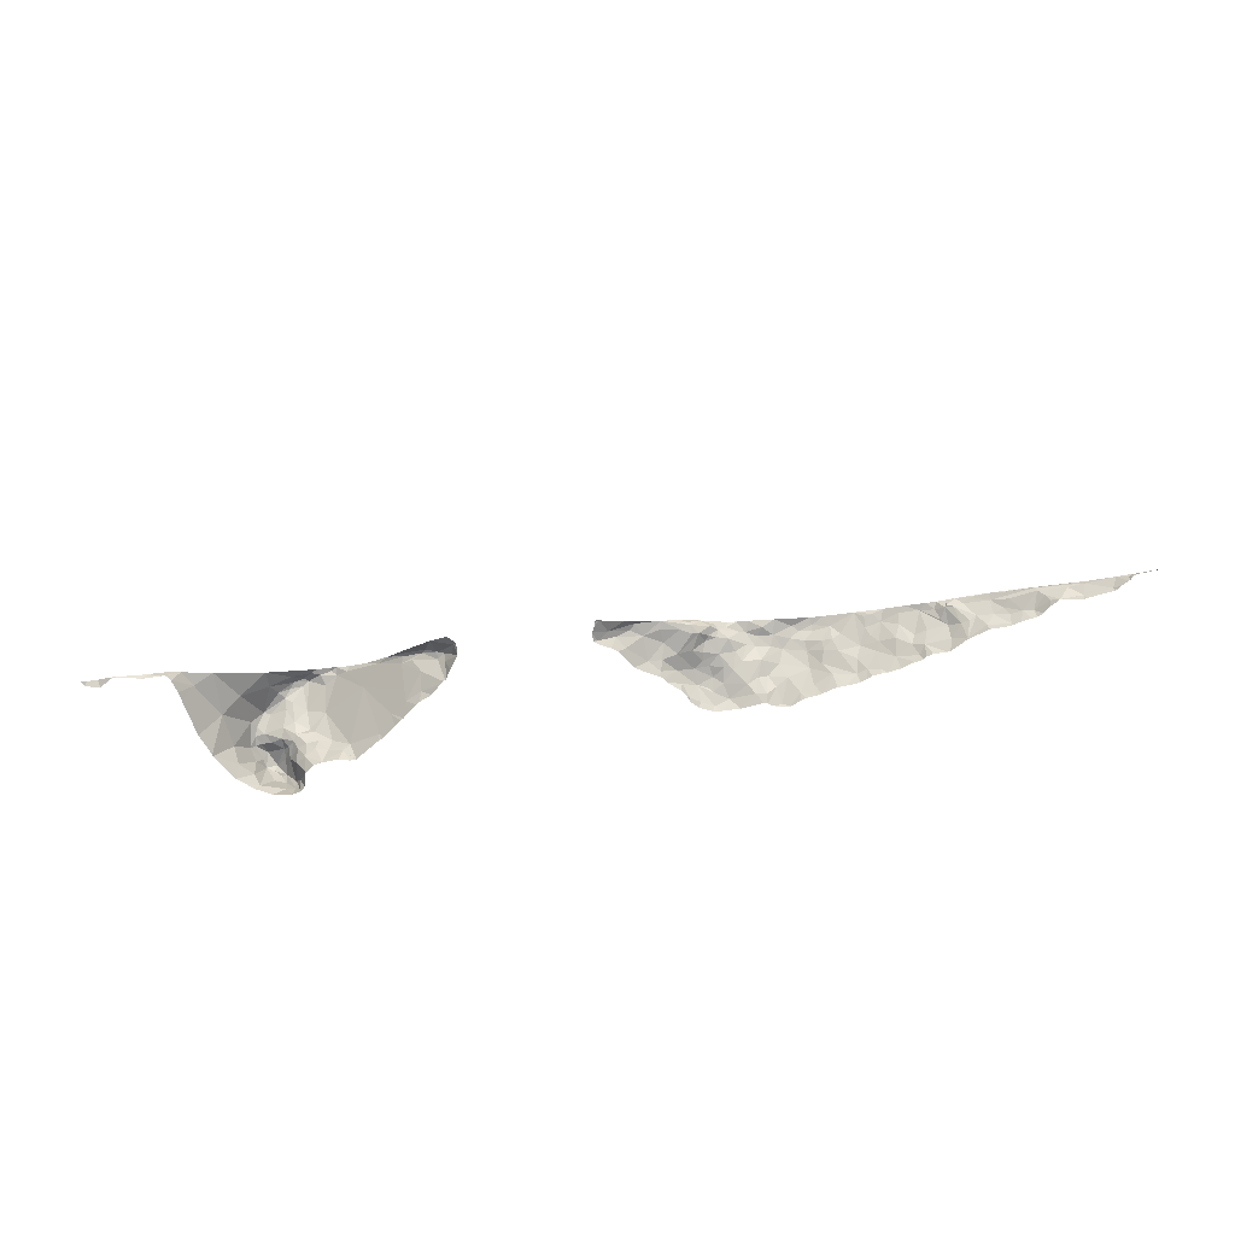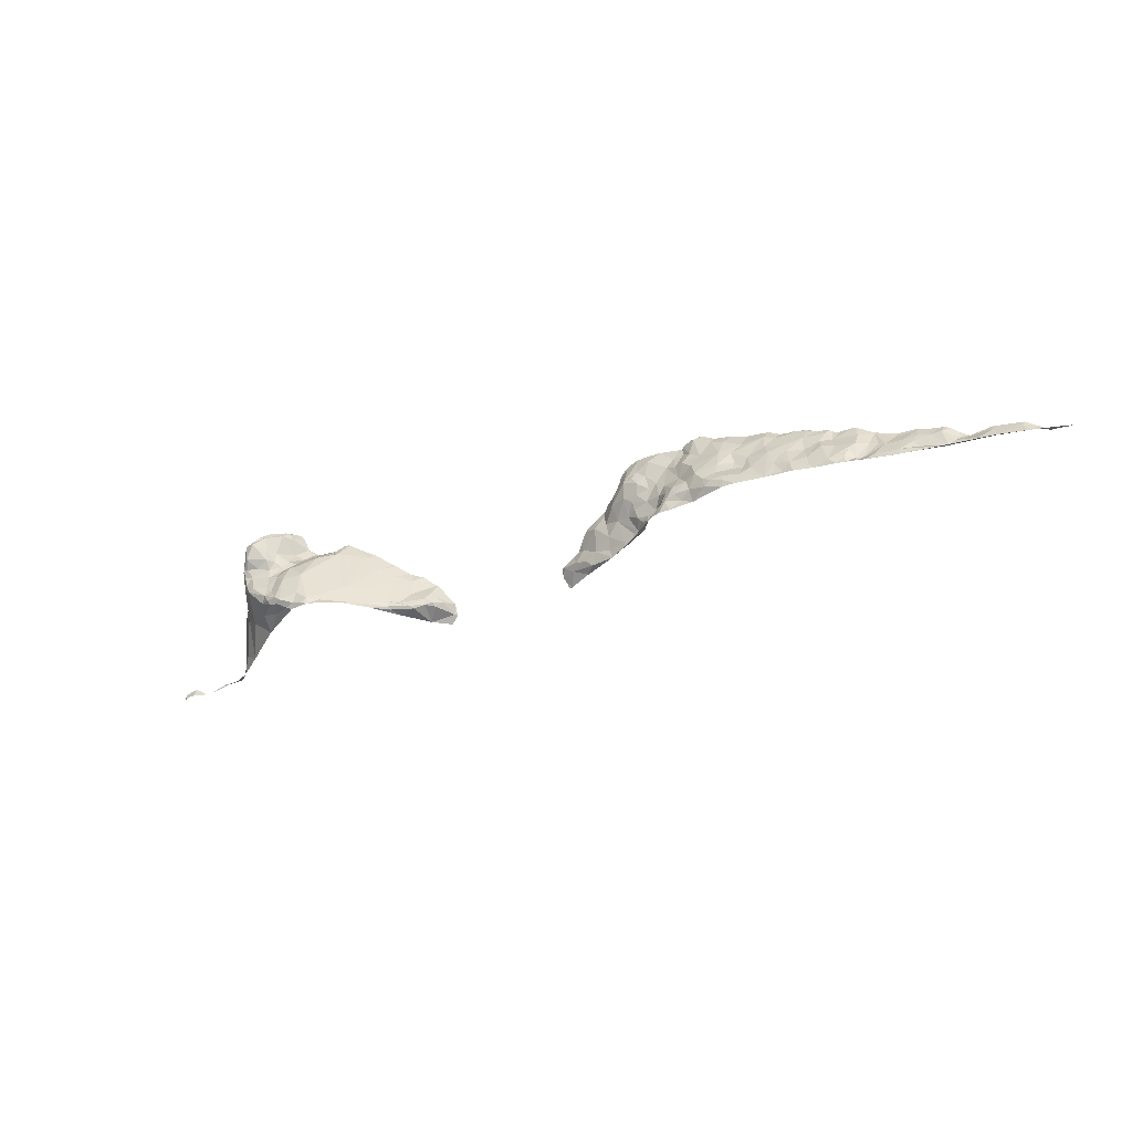
<metadata>
{"format":"obj","ext":"obj","renderer":"f3d","projection":"perspective","resolution":1024,"background":"white","views":[{"elev":-68.2,"azim":-160.1,"up":"+Y"},{"elev":-5.4,"azim":-153.5,"up":"+Z"}]}
</metadata>
<code>
v -2.336 -5.208 1568
v -2.352 -5.211 1568
v -2.328 -5.213 1568
v -2.162 -5.204 1568
v -2.177 -5.191 1568
v -2.185 -5.198 1568
v -2.146 -5.201 1568
v -2.125 -5.2 1568
v -2.12 -5.19 1568
v -2.297 -5.2 1568
v -2.315 -5.21 1568
v -2.205 -5.214 1568
v -2.222 -5.196 1568
v -2.242 -5.21 1568
v -2.19 -5.209 1568
v -2.249 -5.197 1568
v -2.175 -5.184 1568
v -2.17 -5.178 1568
v -2.253 -5.191 1568
v -2.321 -5.205 1568
v -2.127 -5.174 1568
v -2.106 -5.169 1568
v -2.122 -5.212 1568
v -2.287 -5.211 1568
v -2.103 -5.176 1568
v -2.132 -5.186 1568
v -1.936 -5.197 1568
v -1.919 -5.173 1568
v -1.931 -5.15 1568
v -1.957 -5.163 1568
v -1.945 -5.18 1568
v -1.938 -5.214 1568
v -1.959 -5.211 1568
v -1.908 -5.207 1568
v -1.917 -5.214 1568
v -1.963 -5.15 1568
v -1.922 -5.144 1568
v -1.904 -5.153 1568
v -1.994 -5.153 1568
v -2.017 -5.161 1568
v -2.021 -5.175 1568
v -2.075 -5.19 1568
v -2.102 -5.195 1568
v -2.046 -5.174 1568
v -2.052 -5.159 1568
v -2.062 -5.17 1568
v -2.008 -5.152 1568
v -2.023 -5.155 1568
v -2.063 -5.195 1568
v -2.086 -5.209 1568
v -2.027 -5.201 1568
v -2.029 -5.183 1568
v -2.049 -5.194 1568
v -2.051 -5.214 1568
v -2.034 -5.171 1568
v -1.975 -5.179 1568
v -1.996 -5.181 1568
v -1.972 -5.206 1568
v -1.985 -5.2 1568
v -1.908 -5.144 1568
v -1.895 -5.136 1568
v -1.94 -5.14 1568
v -2.038 -5.157 1568
v -1.909 -5.182 1568
v -1.966 -5.191 1568
v -1.909 -5.162 1568
v -2.037 -5.171 1568
v -1.973 -5.147 1568
v -2.076 -5.166 1568
v -1.869 -5.2 1568
v -1.679 -5.215 1568
v -1.645 -5.184 1568
v -1.877 -5.183 1568
v -1.652 -5.18 1568
v -1.785 -5.142 1568
v -1.769 -5.15 1568
v -1.762 -5.144 1568
v -1.764 -5.186 1568
v -1.776 -5.203 1568
v -1.742 -5.21 1568
v -1.733 -5.172 1568
v -1.752 -5.153 1568
v -1.888 -5.167 1568
v -1.853 -5.171 1568
v -1.754 -5.213 1568
v -1.849 -5.159 1568
v -1.864 -5.153 1568
v -1.719 -5.187 1568
v -1.734 -5.181 1568
v -1.725 -5.207 1568
v -1.833 -5.193 1568
v -1.801 -5.176 1568
v -1.821 -5.178 1568
v -1.665 -5.199 1568
v -1.645 -5.195 1568
v -1.638 -5.19 1568
v -1.659 -5.172 1568
v -1.667 -5.171 1568
v -1.677 -5.168 1568
v -1.704 -5.176 1568
v -1.729 -5.152 1568
v -1.7 -5.196 1568
v -1.771 -5.137 1568
v -1.749 -5.143 1568
v -1.731 -5.135 1568
v -1.823 -5.137 1568
v -1.833 -5.156 1568
v -1.806 -5.148 1568
v -1.805 -5.157 1568
v -1.831 -5.167 1568
v -1.651 -5.182 1568
v -1.654 -5.181 1568
v -1.709 -5.206 1568
v -1.721 -5.14 1568
v -1.737 -5.143 1568
v -1.717 -5.154 1568
v -1.698 -5.169 1568
v -1.694 -5.166 1568
v -1.647 -5.179 1568
v -1.675 -5.166 1568
v -1.683 -5.16 1568
v -1.673 -5.177 1568
v -1.649 -5.179 1568
v -1.629 -5.184 1568
v -1.686 -5.185 1568
v -1.673 -5.183 1568
v -1.664 -5.19 1568
v -1.794 -5.132 1568
v -1.802 -5.134 1568
v -1.825 -5.131 1568
v -1.852 -5.139 1568
v -1.681 -5.154 1568
v -1.695 -5.145 1568
v -1.687 -5.143 1568
v -1.846 -5.129 1568
v -1.66 -5.158 1568
v -1.799 -5.197 1568
v -1.887 -5.201 1568
v -1.741 -5.195 1568
v -1.757 -5.168 1568
v -1.645 -5.18 1568
v -1.64 -5.208 1568
v -1.636 -5.184 1568
v -1.713 -5.134 1568
v -1.713 -5.142 1568
v -1.699 -5.137 1568
v -1.825 -5.128 1568
v -1.644 -5.175 1568
v -1.631 -5.18 1568
v -1.635 -5.171 1568
v -1.218 -5.185 1567
v -1.504 -5.211 1567
v -1.21 -5.203 1567
v -1.622 -5.208 1568
v -1.624 -5.189 1568
v -1.598 -5.19 1568
v -1.599 -5.189 1568
v -1.612 -5.19 1568
v -1.603 -5.2 1568
v -1.602 -5.192 1568
v -1.628 -5.182 1568
v -1.58 -5.209 1568
v -1.572 -5.192 1568
v -1.566 -5.203 1568
v -1.179 -5.2 1567
v -1.587 -5.2 1568
v -1.606 -5.185 1567
v -1.532 -5.2 1567
v -1.541 -5.208 1568
v -1.181 -5.186 1567
v -1.206 -5.163 1567
v -1.555 -5.192 1567
v -1.567 -5.19 1567
v -1.262 -5.193 1567
v -1.289 -5.215 1567
v -1.263 -5.181 1567
v -1.249 -5.179 1567
v -1.252 -5.175 1567
v -1.554 -5.201 1567
v -1.524 -5.205 1567
v -1.519 -5.213 1567
v -1.276 -5.195 1567
v -1.29 -5.212 1567
v -1.253 -5.198 1567
v -1.268 -5.185 1567
v -1.234 -5.167 1567
v -1.226 -5.163 1567
v -1.192 -5.152 1567
v -1.187 -5.156 1567
v -1.209 -5.168 1567
v -1.195 -5.154 1567
v -1.165 -5.137 1567
v -1.608 -5.211 1568
v -1.145 -5.129 1567
v -0.8959 -5.151 1568
v -0.8937 -5.141 1567
v -0.9023 -5.135 1568
v -1.006 -5.146 1568
v -0.997 -5.137 1567
v -1.029 -5.123 1567
v -0.9193 -5.131 1568
v -0.9139 -5.139 1568
v -0.9023 -5.136 1568
v -0.9574 -5.193 1568
v -0.9646 -5.193 1568
v -0.9637 -5.214 1568
v -0.9118 -5.125 1568
v -0.9759 -5.147 1567
v -0.9755 -5.128 1567
v -0.9445 -5.139 1568
v -1.063 -5.092 1567
v -1.037 -5.088 1567
v -1.056 -5.086 1567
v -0.9666 -5.112 1567
v -0.9688 -5.1 1567
v -0.9795 -5.105 1567
v -0.9843 -5.214 1568
v -0.9374 -5.109 1567
v -0.9212 -5.13 1567
v -0.9555 -5.132 1567
v -0.9491 -5.142 1567
v -0.9584 -5.116 1567
v -0.9899 -5.088 1567
v -0.964 -5.102 1567
v -0.9002 -5.133 1567
v -0.9057 -5.131 1567
v -0.9733 -5.165 1568
v -0.9688 -5.153 1568
v -0.9279 -5.136 1567
v -0.9553 -5.149 1568
v -0.9101 -5.132 1567
v -0.9411 -5.144 1568
v -0.9333 -5.15 1568
v -0.9316 -5.164 1568
v -0.9157 -5.166 1568
v -0.924 -5.149 1568
v -0.9506 -5.19 1568
v -0.998 -5.112 1567
v -0.9024 -5.203 1568
v -0.9354 -5.19 1568
v -0.9517 -5.177 1568
v -0.9528 -5.159 1568
v -1.016 -5.214 1568
v -1.012 -5.163 1568
v -0.9905 -5.167 1568
v -1.025 -5.185 1568
v -1.007 -5.182 1568
v -1.033 -5.168 1568
v -0.9894 -5.195 1568
v -0.9134 -5.123 1567
v -1.064 -5.188 1568
v -1.12 -5.207 1568
v -1.147 -5.195 1567
v -1.039 -5.095 1567
v -1.108 -5.137 1567
v -0.9286 -5.109 1567
v -0.9083 -5.128 1567
v -0.9171 -5.146 1567
v -0.7944 -5.212 1567
v -0.8148 -5.208 1567
v -0.8811 -5.192 1567
v -0.8815 -5.175 1567
v -0.9655 -5.126 1567
v -0.901 -5.171 1567
v -0.7208 -5.211 1567
v -0.7377 -5.208 1567
v -0.8699 -5.192 1567
v -0.8854 -5.172 1567
v -1.001 -5.215 1568
v -0.8955 -5.185 1568
v -1.012 -5.081 1567
v -1.001 -5.085 1567
v -0.994 -5.101 1567
v -1.023 -5.089 1567
v -1.006 -5.083 1567
v -1.035 -5.088 1567
v -0.7573 -5.213 1567
v -1.083 -5.1 1567
v -1.09 -5.094 1567
v -0.9701 -5.191 1568
v -1.066 -5.086 1567
v -1.052 -5.086 1567
v -0.8485 -5.215 1567
v -0.9813 -5.091 1567
v -1.05 -5.196 1568
v -0.7687 -5.214 1567
v -0.8619 -5.196 1567
v -0.842 -5.203 1567
v -1.123 -5.11 1567
v -2.349 -5.215 1568
v -2.338 -5.215 1568
v -2.36 -5.215 1568
v -2.353 -5.215 1568
v -2.33 -5.215 1568
v -2.315 -5.215 1568
v -2.312 -5.215 1568
v -2.174 -5.215 1568
v -2.163 -5.215 1568
v -2.205 -5.215 1568
v -2.205 -5.215 1568
v -2.188 -5.215 1568
v -2.204 -5.215 1568
v -2.24 -5.215 1568
v -2.137 -5.215 1568
v -2.155 -5.215 1568
v -2.321 -5.215 1568
v -2.124 -5.215 1568
v -2.301 -5.215 1568
v -2.296 -5.215 1568
v -2.288 -5.215 1568
v -2.284 -5.215 1568
v -2.244 -5.215 1568
v -2.327 -5.215 1568
v -1.938 -5.215 1568
v -1.937 -5.215 1568
v -1.917 -5.215 1568
v -1.936 -5.215 1568
v -1.908 -5.215 1568
v -1.976 -5.215 1568
v -1.981 -5.215 1568
v -2.02 -5.215 1568
v -2.043 -5.215 1568
v -2.016 -5.215 1568
v -1.957 -5.215 1568
v -1.965 -5.215 1568
v -2.118 -5.215 1568
v -2.088 -5.215 1568
v -2.08 -5.215 1568
v -2.052 -5.215 1568
v -1.993 -5.215 1568
v -1.847 -5.215 1568
v -1.872 -5.215 1568
v -1.678 -5.215 1568
v -1.678 -5.215 1568
v -1.755 -5.215 1568
v -1.772 -5.215 1568
v -1.834 -5.215 1568
v -1.737 -5.215 1568
v -1.743 -5.215 1568
v -1.679 -5.215 1568
v -1.715 -5.215 1568
v -1.681 -5.215 1568
v -1.72 -5.215 1568
v -1.905 -5.215 1568
v -1.782 -5.215 1568
v -1.799 -5.215 1568
v -1.892 -5.215 1568
v -1.808 -5.215 1568
v -1.881 -5.215 1568
v -1.816 -5.215 1568
v -1.652 -5.215 1568
v -1.641 -5.215 1568
v -1.722 -5.215 1568
v -1.728 -5.215 1568
v -1.753 -5.215 1568
v -1.499 -5.215 1567
v -1.498 -5.215 1567
v -1.203 -5.215 1567
v -1.226 -5.215 1567
v -1.634 -5.215 1568
v -1.622 -5.215 1568
v -1.599 -5.215 1568
v -1.583 -5.215 1568
v -1.579 -5.215 1568
v -1.574 -5.215 1568
v -1.197 -5.215 1567
v -1.53 -5.215 1568
v -1.521 -5.215 1568
v -1.269 -5.215 1567
v -1.257 -5.215 1567
v -1.252 -5.215 1567
v -1.245 -5.215 1567
v -1.29 -5.215 1567
v -1.289 -5.215 1567
v -1.294 -5.215 1567
v -1.511 -5.215 1567
v -1.508 -5.215 1567
v -1.294 -5.215 1567
v -1.294 -5.215 1567
v -1.605 -5.215 1568
v -1.502 -5.215 1567
v -1.507 -5.215 1567
v -1.502 -5.215 1567
v -1.501 -5.215 1567
v -1.581 -5.215 1568
v -1.606 -5.215 1568
v -1.606 -5.215 1568
v -1.616 -5.215 1568
v -1.608 -5.215 1568
v -1.543 -5.215 1568
v -1.534 -5.215 1568
v -1.564 -5.215 1568
v -1.289 -5.215 1567
v -1.255 -5.215 1567
v -1.289 -5.215 1567
v -0.9759 -5.215 1568
v -0.9848 -5.215 1568
v -0.903 -5.215 1568
v -0.9195 -5.215 1568
v -1.016 -5.215 1568
v -1.019 -5.215 1568
v -0.9737 -5.215 1568
v -0.972 -5.215 1568
v -0.7939 -5.215 1567
v -0.8046 -5.215 1567
v -1.168 -5.215 1568
v -1.179 -5.215 1567
v -0.8499 -5.215 1567
v -0.8495 -5.215 1567
v -0.8567 -5.215 1567
v -0.8364 -5.215 1567
v -0.7158 -5.215 1567
v -0.7216 -5.215 1567
v -0.8566 -5.215 1567
v -0.8502 -5.215 1567
v -1.001 -5.215 1568
v -0.8863 -5.215 1568
v -0.8749 -5.215 1568
v -0.8953 -5.215 1568
v -0.7377 -5.215 1567
v -0.753 -5.215 1567
v -0.8577 -5.215 1567
v -0.8708 -5.215 1567
v -0.9482 -5.215 1568
v -0.9484 -5.215 1568
v -0.9516 -5.215 1568
v -0.9636 -5.215 1568
v -0.8472 -5.215 1567
v -0.8479 -5.215 1567
v -0.9648 -5.215 1568
v -1.126 -5.215 1568
v -1.121 -5.215 1568
v -0.7686 -5.215 1567
v -0.771 -5.215 1567
v -1.001 -5.215 1568
v -0.9645 -5.215 1568
v -1.114 -5.215 1568
v -1.075 -5.215 1568
v -1.07 -5.215 1568
v -1.061 -5.215 1568
v -1.044 -5.215 1568
v -1.07 -5.215 1568
v -1.151 -5.215 1568
v -1.162 -5.215 1568
v -0.8419 -5.215 1567
v -0.8437 -5.215 1567
v -0.7606 -5.215 1567
v -0.8481 -5.215 1567
v -2.363 -5.215 1568
v -1.514 -5.215 1567
v -1.285 -5.215 1567
v -0.7131 -5.215 1567
f 1 2 290
f 3 1 291
f 4 5 6
f 7 8 9
f 10 11 295
f 5 7 26
f 12 13 14
f 7 23 8
f 301 12 302
f 300 14 303
f 6 15 4
f 16 13 17
f 7 4 298
f 17 13 5
f 17 18 19
f 10 20 11
f 11 20 3
f 17 5 26
f 21 22 18
f 4 7 5
f 7 9 26
f 23 7 304
f 10 24 16
f 14 24 311
f 12 15 6
f 24 10 296
f 26 25 17
f 297 15 301
f 21 17 25
f 6 5 13
f 16 19 10
f 16 17 19
f 16 14 13
f 306 3 313
f 3 20 1
f 18 17 21
f 16 24 14
f 12 6 13
f 64 28 27
f 29 30 31
f 32 27 33
f 29 36 30
f 29 38 37
f 27 32 35
f 39 40 41
f 42 25 43
f 44 45 46
f 25 9 43
f 47 48 40
f 43 9 8
f 26 9 25
f 42 49 44
f 50 43 23
f 51 52 53
f 42 50 54
f 53 52 55
f 56 30 39
f 25 42 46
f 41 52 39
f 57 39 52
f 316 32 317
f 34 35 316
f 54 51 53
f 319 59 320
f 55 40 48
f 38 60 37
f 61 37 60
f 37 61 62
f 55 48 63
f 52 41 55
f 31 27 28
f 56 65 30
f 321 54 322
f 31 28 29
f 29 28 66
f 27 65 58
f 64 27 34
f 58 65 59
f 59 65 57
f 59 51 321
f 314 33 324
f 55 67 44
f 40 55 41
f 67 45 44
f 67 55 63
f 37 62 29
f 27 35 34
f 39 57 56
f 50 42 43
f 49 42 54
f 49 53 44
f 44 46 42
f 39 68 47
f 63 45 67
f 50 23 326
f 53 55 44
f 46 45 69
f 39 36 68
f 52 51 59
f 59 57 52
f 53 49 54
f 31 30 65
f 54 50 328
f 27 31 65
f 29 62 68
f 30 36 39
f 33 27 58
f 33 58 319
f 40 39 47
f 69 25 46
f 68 36 29
f 56 57 65
f 25 69 22
f 22 21 25
f 43 8 23
f 69 45 22
f 74 161 141
f 75 76 77
f 78 79 80
f 81 82 76
f 83 73 84
f 335 79 336
f 86 87 84
f 88 89 90
f 91 70 331
f 92 93 91
f 38 29 66
f 95 96 111
f 97 98 99
f 81 100 101
f 100 81 102
f 103 104 105
f 83 84 87
f 106 107 108
f 75 108 109
f 109 107 110
f 61 60 38
f 76 75 109
f 79 85 80
f 71 113 341
f 341 90 343
f 114 115 101
f 116 117 118
f 112 72 119
f 82 101 115
f 120 121 98
f 122 123 97
f 119 72 124
f 102 125 100
f 126 125 127
f 128 129 75
f 106 130 131
f 104 115 114
f 121 132 133
f 133 132 134
f 131 130 135
f 132 120 136
f 79 78 92
f 79 92 137
f 64 73 83
f 83 28 64
f 73 138 70
f 113 102 88
f 93 84 70
f 91 93 70
f 78 139 89
f 92 78 140
f 115 77 82
f 81 88 102
f 82 77 76
f 138 73 64
f 34 138 64
f 138 34 344
f 122 126 74
f 126 111 74
f 122 74 141
f 89 140 78
f 89 88 81
f 118 117 122
f 80 139 78
f 116 101 100
f 346 137 348
f 332 138 349
f 84 73 70
f 108 107 109
f 90 113 88
f 89 139 90
f 86 107 131
f 131 87 86
f 83 66 28
f 142 94 351
f 94 95 127
f 94 142 95
f 111 127 95
f 97 143 112
f 92 109 93
f 127 111 126
f 125 126 122
f 94 71 333
f 83 38 66
f 129 106 108
f 110 107 86
f 140 89 81
f 76 140 81
f 82 81 101
f 141 123 122
f 97 123 143
f 94 127 102
f 103 128 77
f 114 144 105
f 130 106 129
f 109 110 93
f 109 92 76
f 117 100 125
f 125 122 117
f 117 116 100
f 118 121 145
f 61 38 83
f 92 140 76
f 111 161 74
f 87 61 83
f 91 137 92
f 348 91 350
f 353 80 354
f 339 85 355
f 343 139 353
f 133 144 145
f 145 121 133
f 114 145 144
f 116 145 114
f 118 145 116
f 112 98 97
f 146 144 133
f 112 119 120
f 98 112 120
f 99 121 118
f 102 127 125
f 105 104 114
f 103 77 104
f 94 113 71
f 102 113 94
f 131 61 87
f 128 75 77
f 128 147 130
f 93 110 84
f 128 103 147
f 130 129 128
f 104 77 115
f 75 129 108
f 106 131 107
f 130 147 135
f 61 131 135
f 101 116 114
f 134 146 133
f 120 119 136
f 148 119 149
f 148 150 136
f 132 136 134
f 119 148 136
f 99 118 122
f 97 99 122
f 86 84 110
f 120 132 121
f 121 99 98
f 154 142 360
f 155 96 95
f 156 157 124
f 158 156 124
f 72 158 124
f 159 160 155
f 161 155 160
f 161 111 155
f 111 96 155
f 163 156 164
f 165 153 358
f 166 158 160
f 160 158 161
f 167 149 124
f 168 169 367
f 170 189 151
f 189 171 151
f 163 172 173
f 168 172 163
f 169 168 163
f 153 151 371
f 176 177 178
f 179 180 181
f 175 182 183
f 373 183 375
f 184 183 185
f 186 184 178
f 182 185 183
f 186 187 191
f 189 194 188
f 191 190 186
f 174 177 176
f 167 150 149
f 119 124 149
f 149 150 148
f 179 167 173
f 191 192 190
f 170 151 165
f 158 72 112
f 176 178 185
f 362 193 380
f 152 168 368
f 383 152 384
f 156 166 164
f 160 159 363
f 364 160 385
f 156 158 166
f 142 154 155
f 95 142 155
f 167 157 163
f 141 143 123
f 112 143 158
f 164 169 163
f 159 155 193
f 193 154 388
f 155 154 193
f 169 164 390
f 141 161 143
f 158 143 161
f 180 168 152
f 164 166 162
f 160 162 166
f 164 162 365
f 151 153 165
f 174 182 175
f 369 175 393
f 167 124 157
f 371 177 394
f 177 174 370
f 187 171 189
f 177 151 171
f 184 185 178
f 187 186 178
f 377 180 383
f 187 188 191
f 379 184 451
f 186 190 184
f 187 178 177
f 182 174 176
f 173 167 163
f 168 180 172
f 173 180 179
f 173 172 180
f 171 187 177
f 185 182 176
f 163 157 156
f 187 189 188
f 195 196 197
f 198 199 200
f 201 202 203
f 204 205 206
f 203 197 207
f 207 201 203
f 208 209 199
f 201 207 210
f 211 212 213
f 214 215 216
f 214 218 215
f 219 220 221
f 222 223 224
f 225 196 226
f 208 227 228
f 229 210 207
f 210 221 230
f 231 226 219
f 232 233 201
f 234 235 236
f 233 237 234
f 199 209 238
f 207 225 231
f 228 221 220
f 209 208 220
f 398 240 399
f 241 237 233
f 207 231 229
f 242 232 230
f 242 230 228
f 203 235 239
f 198 244 245
f 206 205 402
f 246 247 244
f 244 248 246
f 249 247 243
f 250 218 219
f 220 219 218
f 251 255 252
f 254 211 200
f 165 253 170
f 255 200 211
f 256 250 257
f 216 238 209
f 257 258 256
f 214 220 218
f 250 219 226
f 256 218 250
f 215 218 256
f 404 260 405
f 170 255 189
f 253 255 170
f 406 165 407
f 261 262 195
f 263 258 264
f 412 266 413
f 410 262 414
f 267 268 408
f 258 263 222
f 258 268 264
f 269 243 400
f 270 239 417
f 271 272 223
f 212 254 271
f 273 274 275
f 276 274 273
f 420 277 421
f 414 261 422
f 261 270 418
f 268 267 264
f 278 279 194
f 241 233 242
f 196 225 197
f 207 197 225
f 424 237 425
f 425 206 426
f 241 204 237
f 237 204 206
f 221 210 229
f 203 195 197
f 240 235 234
f 246 248 251
f 242 280 241
f 208 228 220
f 210 232 201
f 211 281 278
f 282 281 213
f 212 276 282
f 212 211 254
f 280 205 241
f 280 217 205
f 210 230 232
f 214 216 209
f 205 217 396
f 268 257 262
f 256 224 215
f 221 229 219
f 272 284 223
f 215 224 284
f 272 215 284
f 223 284 224
f 231 225 226
f 208 199 198
f 251 200 255
f 251 248 200
f 280 242 227
f 228 227 242
f 219 229 231
f 285 246 251
f 236 235 203
f 233 236 202
f 233 232 242
f 234 236 233
f 241 205 204
f 201 233 202
f 200 199 238
f 228 230 221
f 220 214 209
f 269 217 249
f 217 280 249
f 249 243 269
f 203 202 236
f 200 248 198
f 248 244 198
f 243 246 285
f 245 227 208
f 208 198 245
f 249 280 227
f 227 245 249
f 249 245 247
f 245 244 247
f 251 252 438
f 246 243 247
f 254 200 238
f 285 251 439
f 250 226 196
f 257 250 196
f 431 253 443
f 216 272 238
f 275 274 212
f 278 281 279
f 255 211 278
f 267 287 264
f 272 271 238
f 222 224 256
f 238 271 254
f 258 222 256
f 445 287 446
f 286 259 404
f 277 286 433
f 196 262 257
f 262 196 195
f 239 235 240
f 270 261 195
f 203 270 195
f 239 270 203
f 191 188 192
f 268 258 257
f 194 192 188
f 192 194 289
f 267 283 287
f 283 267 415
f 397 269 435
f 401 285 441
f 275 271 223
f 271 275 212
f 255 278 194
f 411 288 445
f 287 283 428
f 263 273 222
f 194 279 289
f 274 276 212
f 237 240 234
f 255 194 189
f 213 281 211
f 213 212 282
f 272 216 215
f 223 222 273
f 255 253 252
f 223 273 275
f 263 276 273
f 290 2 293
f 291 1 290
f 292 2 449
f 293 2 292
f 294 3 291
f 295 11 306
f 296 10 295
f 297 4 15
f 298 4 297
f 299 12 300
f 300 12 14
f 301 15 12
f 302 12 299
f 303 14 312
f 304 7 305
f 305 7 298
f 306 11 3
f 307 23 304
f 308 24 296
f 309 24 308
f 310 24 309
f 311 24 310
f 312 14 311
f 313 3 294
f 314 32 33
f 315 32 314
f 316 35 32
f 317 32 315
f 318 34 316
f 319 58 59
f 320 59 330
f 321 51 54
f 322 54 329
f 323 59 321
f 324 33 325
f 325 33 319
f 326 23 307
f 327 50 326
f 328 50 327
f 329 54 328
f 330 59 323
f 331 70 332
f 332 70 138
f 333 71 334
f 334 71 340
f 335 85 79
f 336 79 345
f 337 91 331
f 338 80 339
f 339 80 85
f 340 71 342
f 341 113 90
f 342 71 341
f 343 90 139
f 344 34 318
f 345 79 346
f 346 79 137
f 347 138 344
f 348 137 91
f 349 138 347
f 350 91 337
f 351 94 333
f 352 142 351
f 353 139 80
f 354 80 338
f 355 85 335
f 356 152 381
f 357 152 356
f 358 153 359
f 359 153 372
f 360 142 352
f 361 154 360
f 362 159 193
f 363 159 362
f 364 162 160
f 365 162 364
f 366 165 358
f 367 169 391
f 368 168 367
f 369 174 175
f 370 174 369
f 371 151 177
f 372 153 371
f 373 175 183
f 374 175 373
f 375 183 378
f 376 181 377
f 377 181 180
f 378 183 379
f 379 183 184
f 380 193 386
f 381 152 382
f 382 152 368
f 383 180 152
f 384 152 357
f 385 160 363
f 386 193 387
f 387 193 389
f 388 154 361
f 389 193 388
f 390 164 392
f 391 169 390
f 392 164 365
f 393 175 395
f 394 177 370
f 395 175 374
f 396 217 397
f 397 217 269
f 398 239 240
f 399 240 424
f 400 243 401
f 401 243 285
f 402 205 396
f 403 206 402
f 404 259 260
f 405 260 411
f 406 253 165
f 407 165 366
f 408 268 409
f 409 268 410
f 410 268 262
f 411 260 288
f 412 265 266
f 413 266 420
f 414 262 261
f 415 267 408
f 416 269 400
f 417 239 419
f 418 270 417
f 419 239 398
f 420 266 277
f 421 277 447
f 422 261 423
f 423 261 418
f 424 240 237
f 425 237 206
f 426 206 427
f 427 206 436
f 428 283 429
f 429 283 448
f 430 206 403
f 431 252 253
f 432 252 431
f 433 286 434
f 434 286 404
f 435 269 416
f 436 206 430
f 437 252 432
f 438 252 437
f 439 251 438
f 440 285 442
f 441 285 440
f 442 285 439
f 443 253 444
f 444 253 406
f 445 288 287
f 446 287 428
f 447 277 433
f 448 283 415
f 450 181 376
f 452 265 412

</code>
